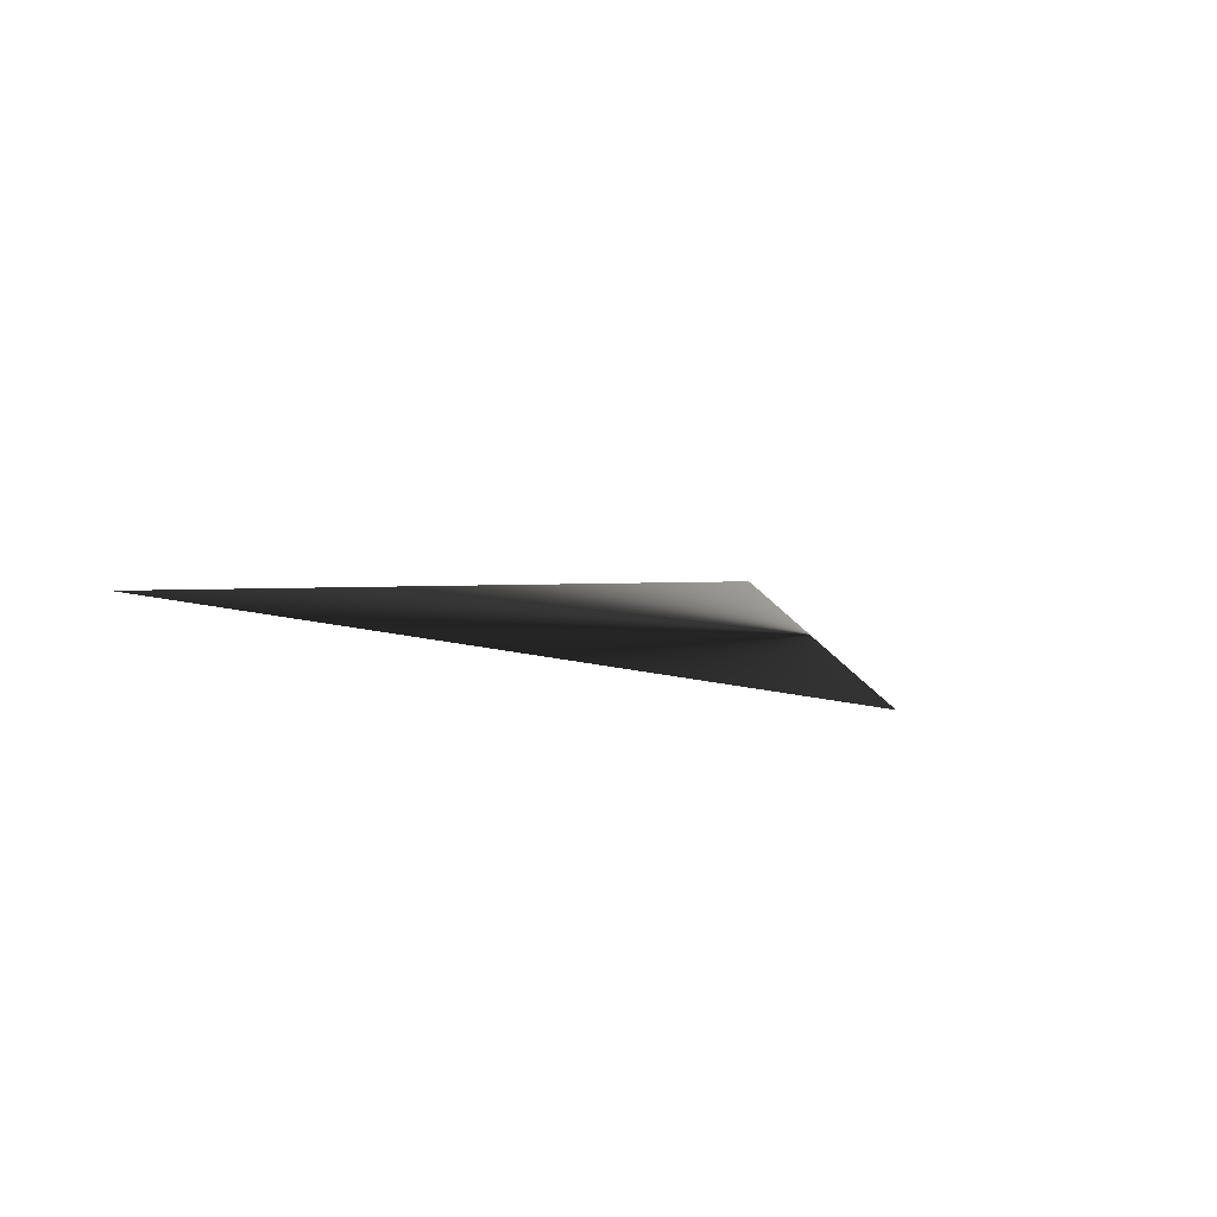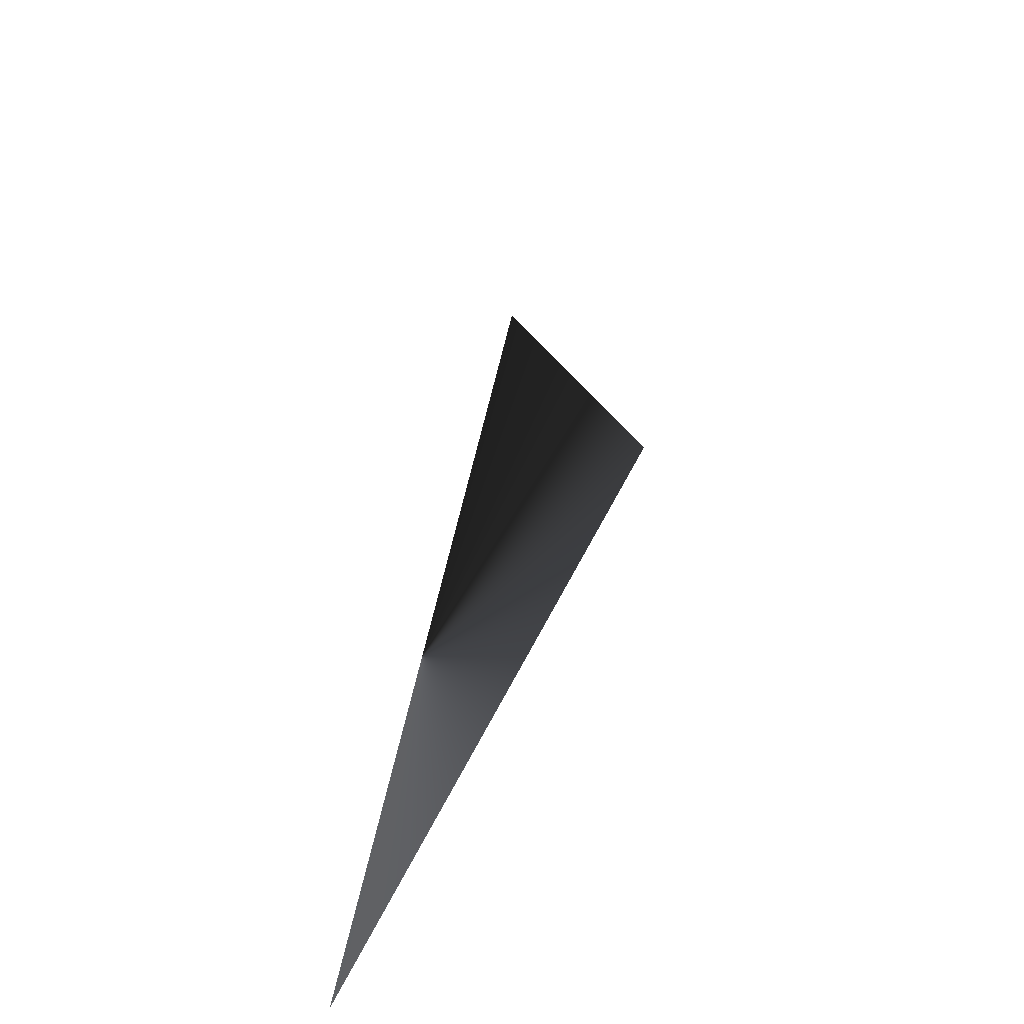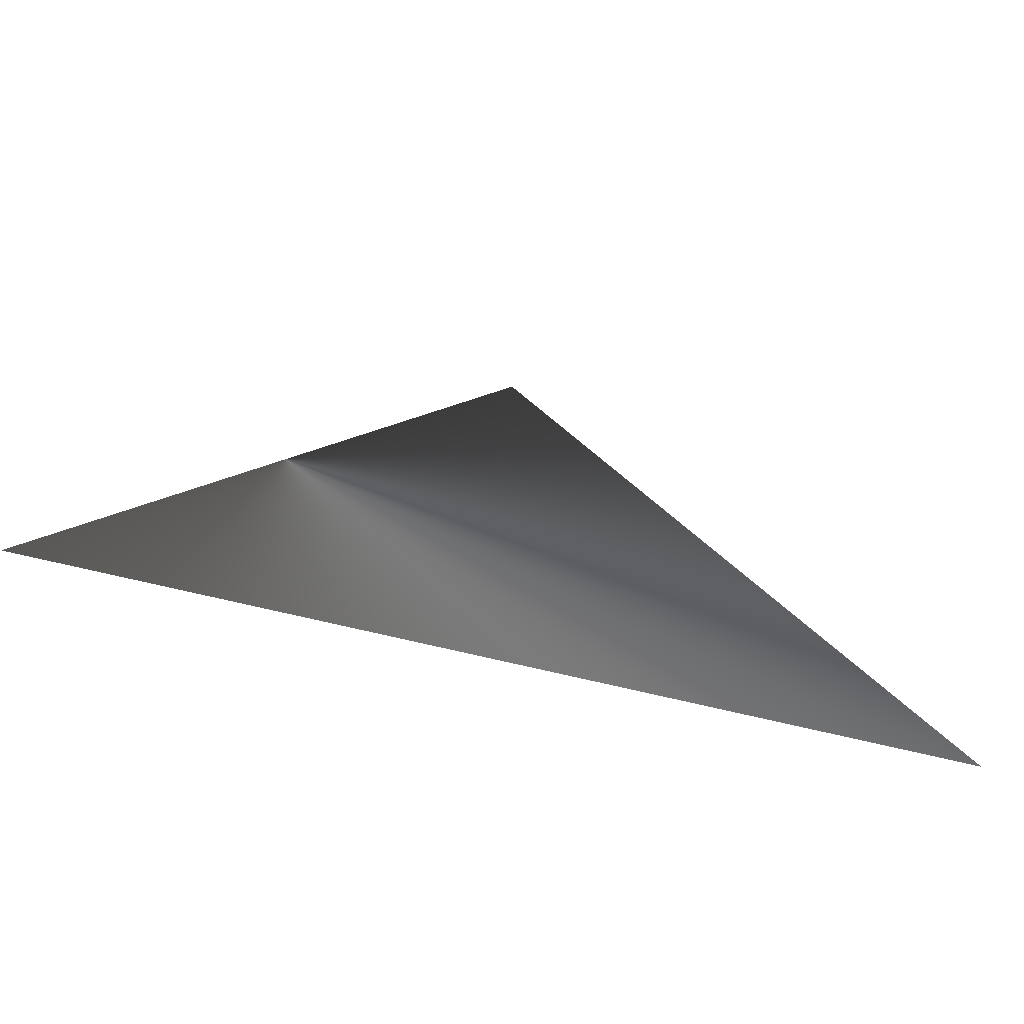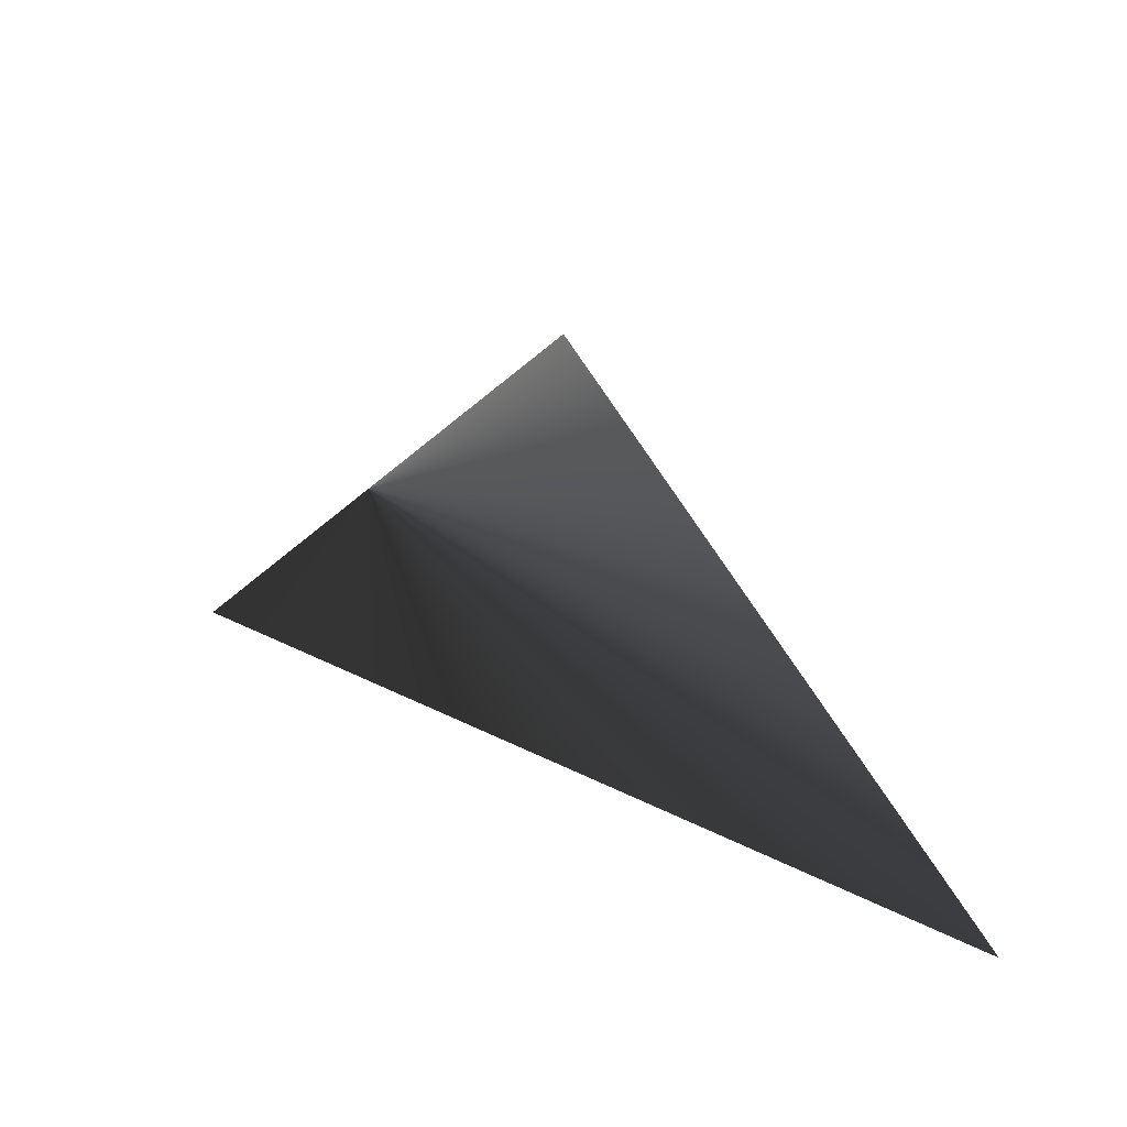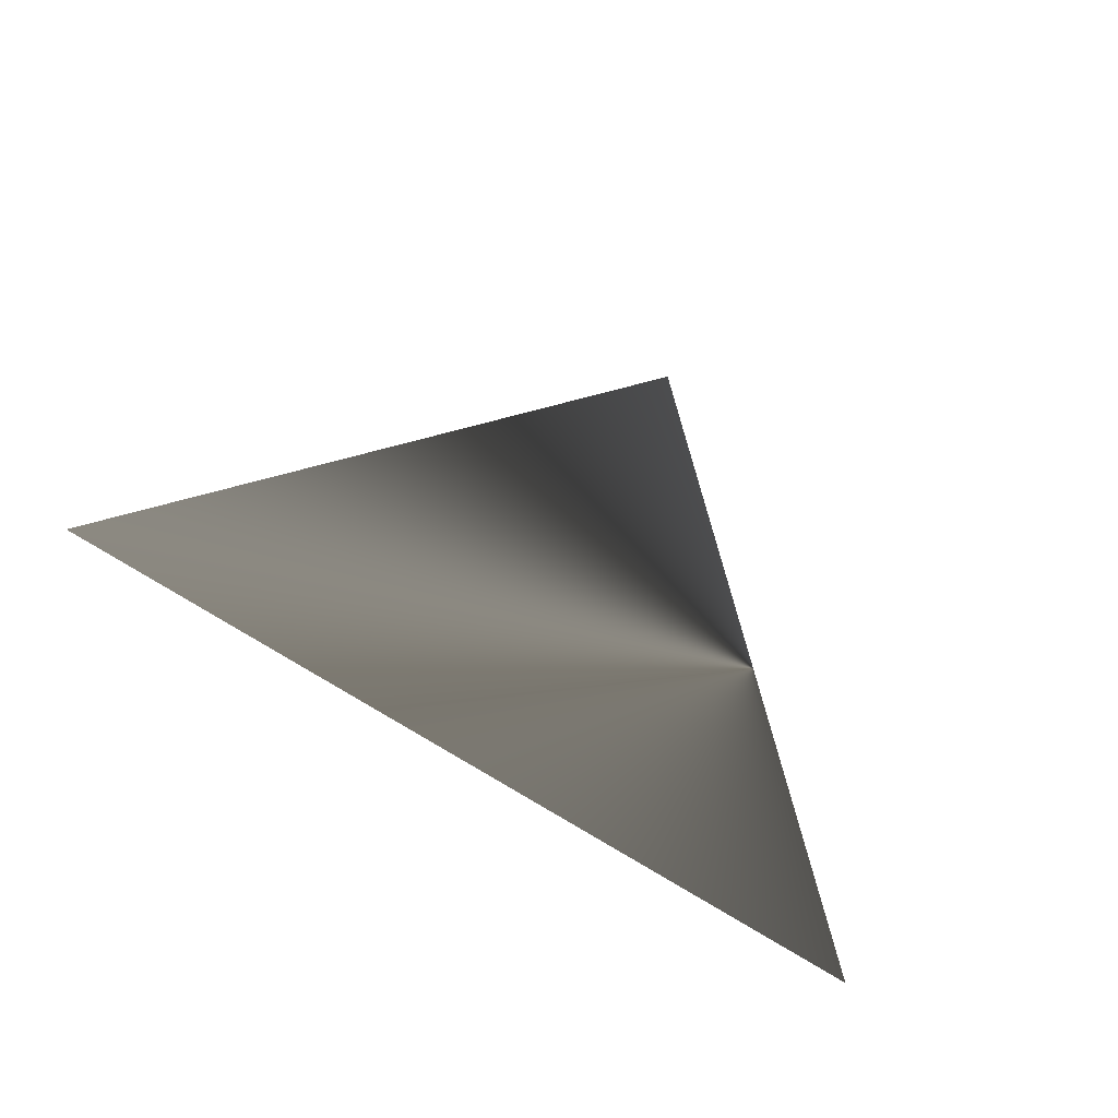
<metadata>
{"format":"obj","ext":"obj","renderer":"f3d","projection":"perspective","resolution":1024,"background":"white","views":[{"elev":9.1,"azim":39.3,"up":"+Z"},{"elev":37.6,"azim":110.8,"up":"+Y"},{"elev":-53.6,"azim":163.8,"up":"+Y"},{"elev":32.1,"azim":-144.2,"up":"+Y"},{"elev":76.8,"azim":30.1,"up":"+Z"}]}
</metadata>
<code>
v  0  1  0
v  -1 0 0
v  1 0  0
f 1 2 3
f 1 2 3
f 1 2 3

</code>
